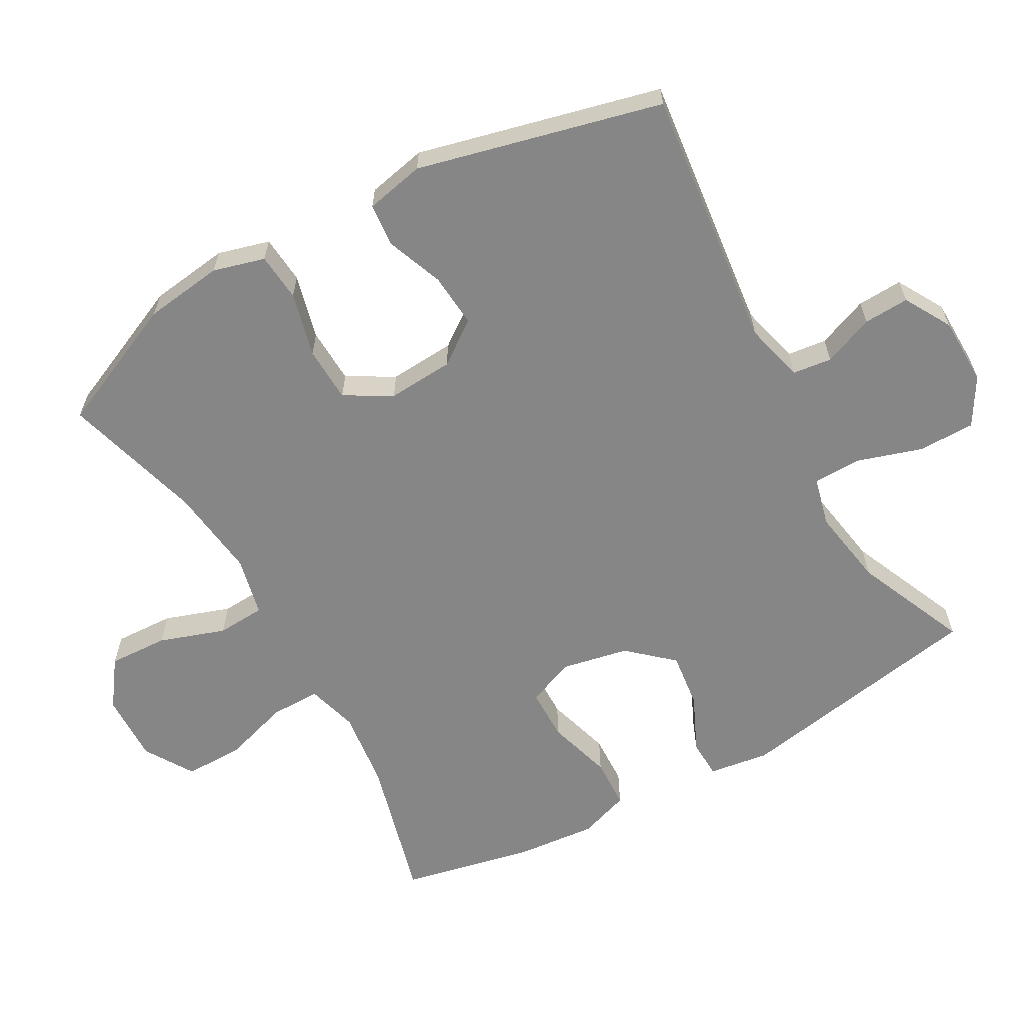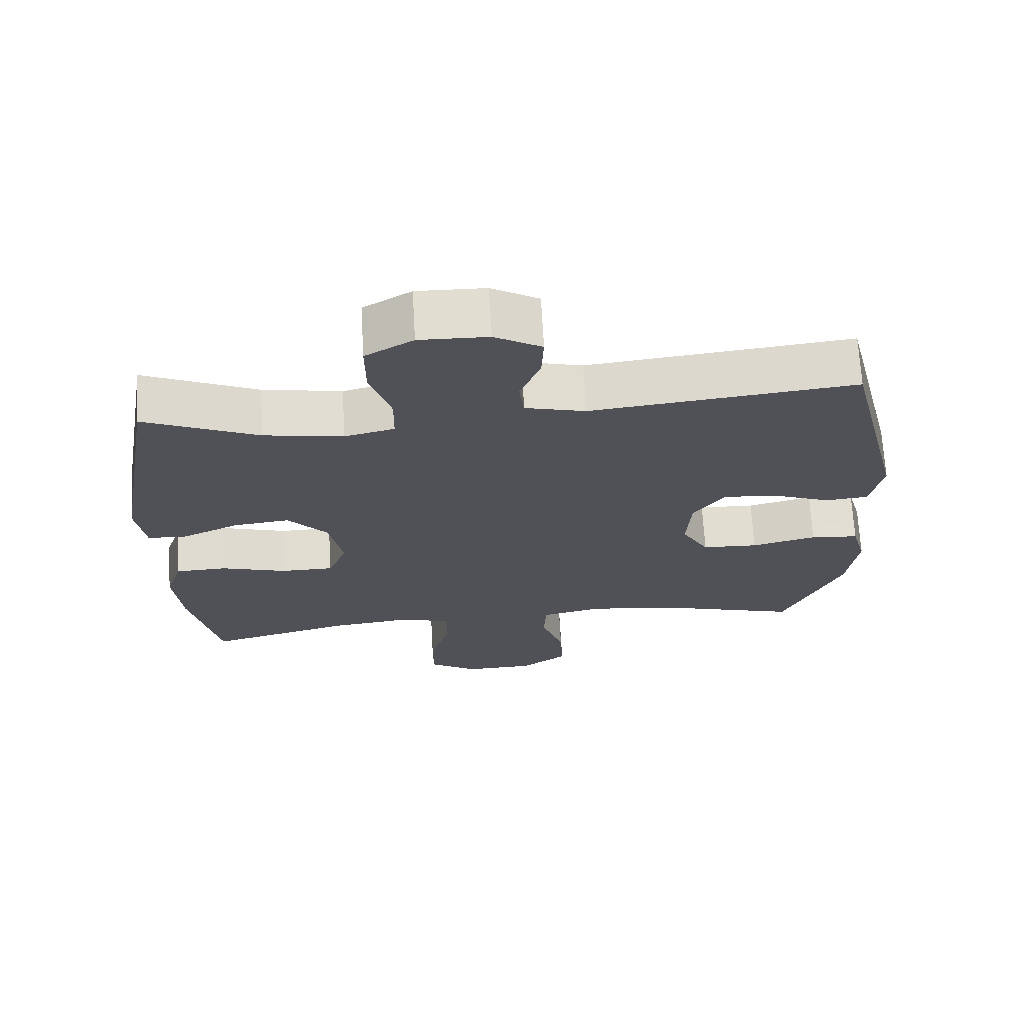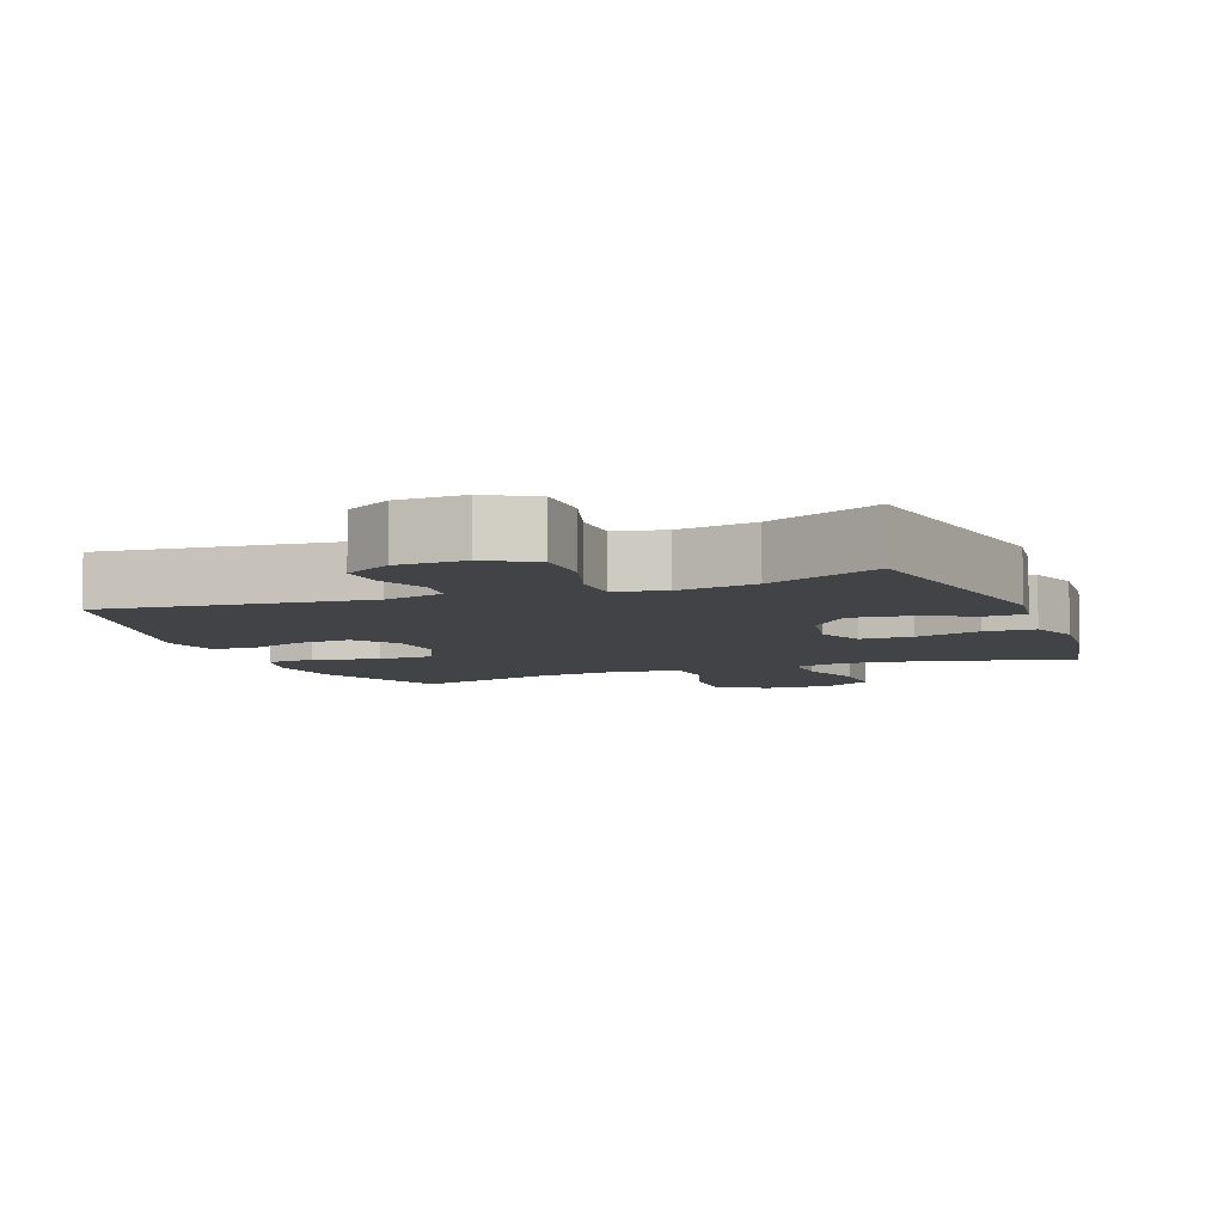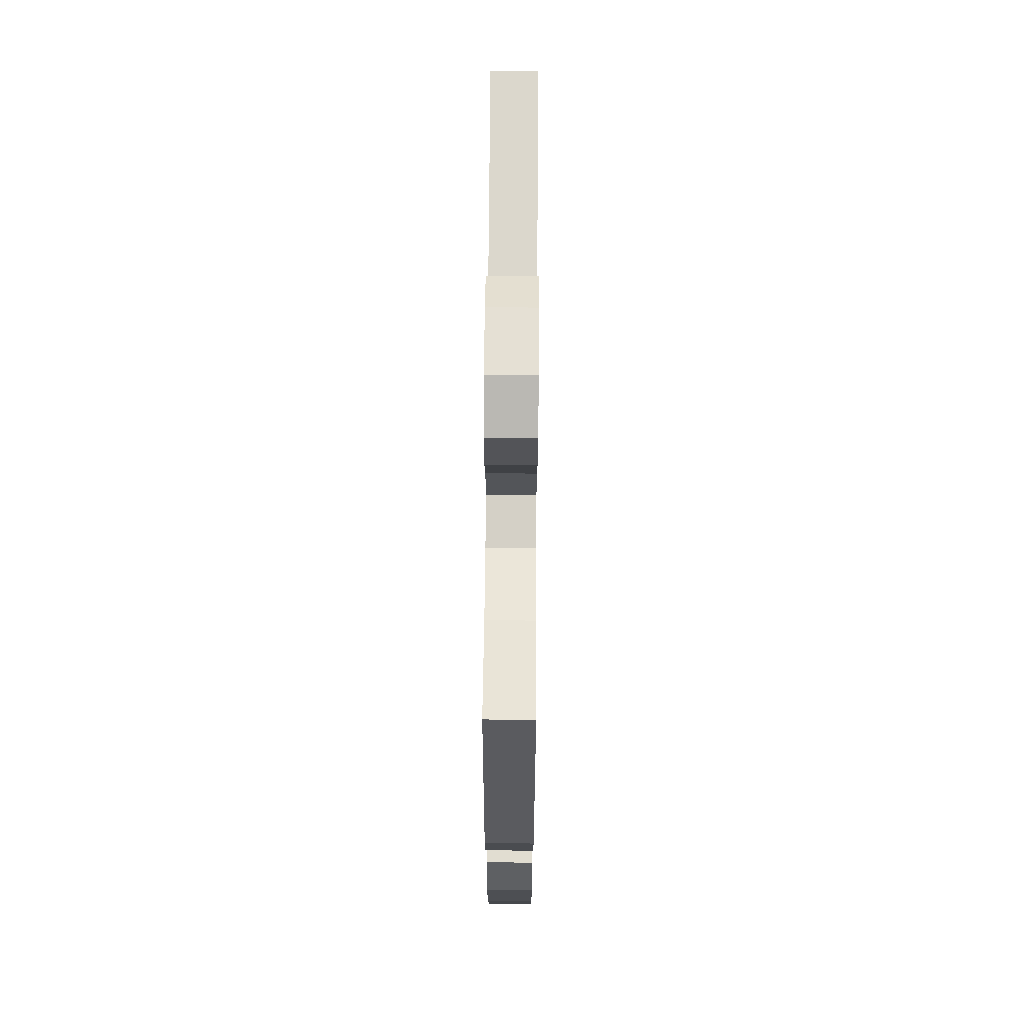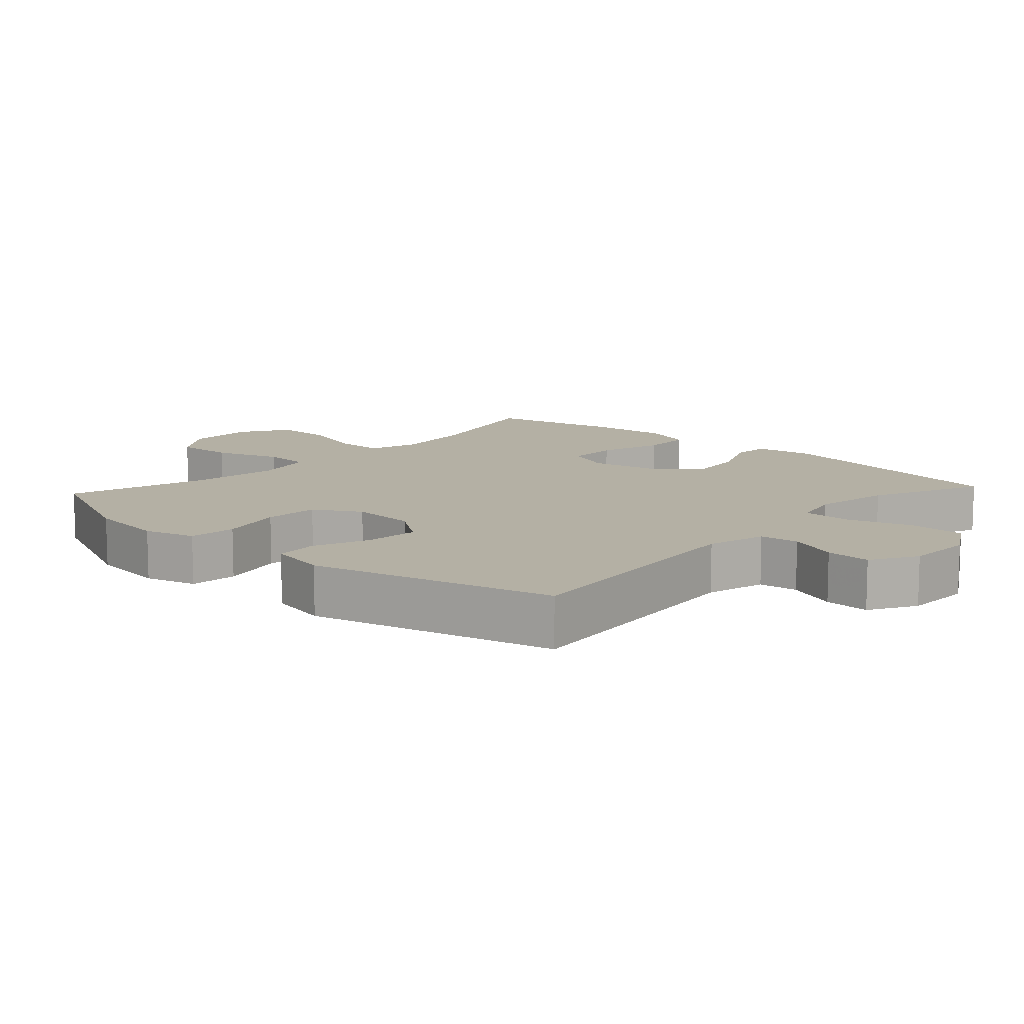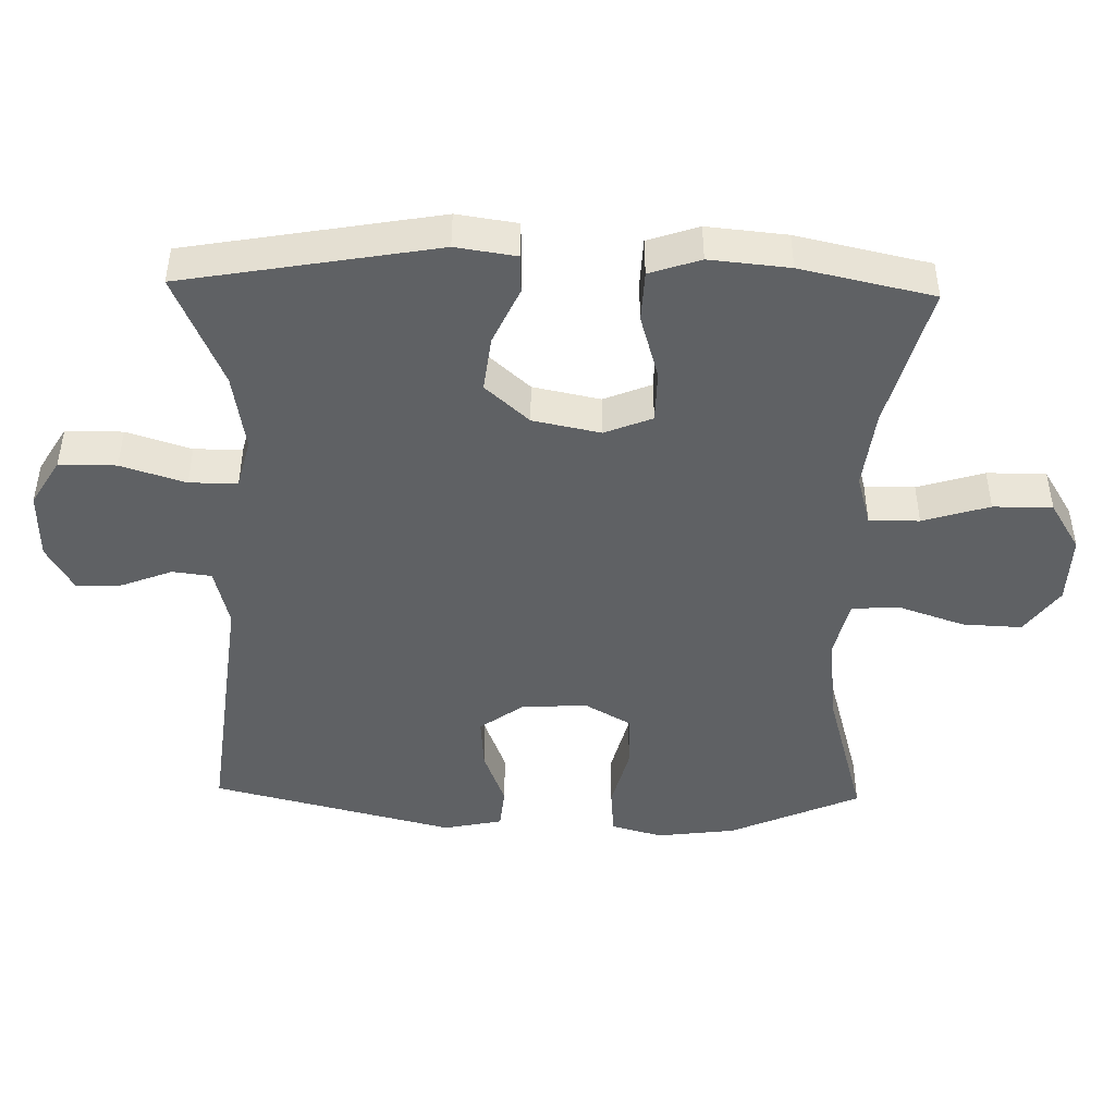
<metadata>
{"format":"obj","ext":"obj","renderer":"f3d","projection":"perspective","resolution":1024,"background":"white","views":[{"elev":-62.2,"azim":-60.7,"up":"+Y"},{"elev":69.2,"azim":176.8,"up":"+Z"},{"elev":-7.0,"azim":21.2,"up":"+Y"},{"elev":66.6,"azim":90.4,"up":"+Z"},{"elev":11.5,"azim":-47.4,"up":"+Y"},{"elev":-45.7,"azim":88.6,"up":"+Y"}]}
</metadata>
<code>
v -0.5 0.07 -0.5
v -0.584 0.07 -0.31
v -0.599 0.07 -0.195
v -0.578 0.07 -0.12
v -0.508 0.07 -0.114
v -0.414 0.07 -0.138
v -0.333 0.07 -0.135
v -0.294 0.07 -0.067
v -0.3 0.07 0.029
v -0.346 0.07 0.092
v -0.424 0.07 0.086
v -0.508 0.07 0.054
v -0.57 0.07 0.06
v -0.588 0.07 0.146
v -0.5 0.07 0.5
v -0.119 0.07 0.456
v -0.032 0.07 0.478
v -0.025 0.07 0.535
v -0.054 0.07 0.609
v -0.057 0.07 0.675
v 0.011 0.07 0.714
v 0.11 0.07 0.716
v 0.179 0.07 0.675
v 0.179 0.07 0.592
v 0.149 0.07 0.498
v 0.15 0.07 0.428
v 0.222 0.07 0.41
v 0.336 0.07 0.429
v 0.5 0.07 0.5
v 0.565 0.07 0.132
v 0.552 0.07 0.044
v 0.496 0.07 0.042
v 0.413 0.07 0.08
v 0.332 0.07 0.09
v 0.275 0.07 0.026
v 0.255 0.07 -0.072
v 0.283 0.07 -0.141
v 0.359 0.07 -0.142
v 0.454 0.07 -0.114
v 0.528 0.07 -0.117
v 0.553 0.07 -0.191
v 0.542 0.07 -0.307
v 0.5 0.07 -0.5
v 0.29 0.07 -0.444
v 0.175 0.07 -0.43
v 0.101 0.07 -0.451
v 0.101 0.07 -0.524
v 0.131 0.07 -0.621
v 0.131 0.07 -0.707
v 0.06 0.07 -0.751
v -0.041 0.07 -0.748
v -0.109 0.07 -0.699
v -0.105 0.07 -0.612
v -0.072 0.07 -0.516
v -0.076 0.07 -0.446
v -0.163 0.07 -0.426
v -0.295 0.07 -0.442
v -0.5 0 -0.5
v -0.584 0 -0.31
v -0.599 0 -0.195
v -0.578 0 -0.12
v -0.508 0 -0.114
v -0.414 0 -0.138
v -0.333 0 -0.135
v -0.294 0 -0.067
v -0.3 0 0.029
v -0.346 0 0.092
v -0.424 0 0.086
v -0.508 0 0.054
v -0.57 0 0.06
v -0.588 0 0.146
v -0.5 0 0.5
v -0.119 0 0.456
v -0.032 0 0.478
v -0.025 0 0.535
v -0.054 0 0.609
v -0.057 0 0.675
v 0.011 0 0.714
v 0.11 0 0.716
v 0.179 0 0.675
v 0.179 0 0.592
v 0.149 0 0.498
v 0.15 0 0.428
v 0.222 0 0.41
v 0.336 0 0.429
v 0.5 0 0.5
v 0.565 0 0.132
v 0.552 0 0.044
v 0.496 0 0.042
v 0.413 0 0.08
v 0.332 0 0.09
v 0.275 0 0.026
v 0.255 0 -0.072
v 0.283 0 -0.141
v 0.359 0 -0.142
v 0.454 0 -0.114
v 0.528 0 -0.117
v 0.553 0 -0.191
v 0.542 0 -0.307
v 0.5 0 -0.5
v 0.29 0 -0.444
v 0.175 0 -0.43
v 0.101 0 -0.451
v 0.101 0 -0.524
v 0.131 0 -0.621
v 0.131 0 -0.707
v 0.06 0 -0.751
v -0.041 0 -0.748
v -0.109 0 -0.699
v -0.105 0 -0.612
v -0.072 0 -0.516
v -0.076 0 -0.446
v -0.163 0 -0.426
v -0.295 0 -0.442
f 51 52 53 54
f 51 54 55
f 50 51 55
f 47 48 49 50
f 46 47 50 55
f 45 46 55 56
f 41 42 43 44
f 41 44 45
f 38 39 40 41
f 37 38 41 45
f 36 37 45 56
f 30 31 32 33
f 28 29 30 33
f 27 28 33 34
f 26 27 34 35
f 22 23 24 25
f 22 25 26
f 21 22 26
f 18 19 20 21
f 17 18 21 26
f 16 17 26 35
f 11 12 13 14
f 10 11 14 15
f 9 10 15 16
f 3 4 5 6
f 3 6 7
f 57 1 2 3
f 57 3 7
f 56 57 7 8
f 16 35 36 56
f 8 9 16 56
f 111 110 109 108
f 112 111 108
f 112 108 107
f 107 106 105 104
f 112 107 104 103
f 113 112 103 102
f 101 100 99 98
f 102 101 98
f 98 97 96 95
f 102 98 95 94
f 113 102 94 93
f 90 89 88 87
f 90 87 86 85
f 91 90 85 84
f 92 91 84 83
f 82 81 80 79
f 83 82 79
f 83 79 78
f 78 77 76 75
f 83 78 75 74
f 92 83 74 73
f 71 70 69 68
f 72 71 68 67
f 73 72 67 66
f 63 62 61 60
f 64 63 60
f 60 59 58 114
f 64 60 114
f 65 64 114 113
f 113 93 92 73
f 113 73 66 65
f 1 58 59 2
f 2 59 60 3
f 3 60 61 4
f 4 61 62 5
f 5 62 63 6
f 6 63 64 7
f 7 64 65 8
f 8 65 66 9
f 9 66 67 10
f 10 67 68 11
f 11 68 69 12
f 12 69 70 13
f 13 70 71 14
f 14 71 72 15
f 15 72 73 16
f 16 73 74 17
f 17 74 75 18
f 18 75 76 19
f 19 76 77 20
f 20 77 78 21
f 21 78 79 22
f 22 79 80 23
f 23 80 81 24
f 24 81 82 25
f 25 82 83 26
f 26 83 84 27
f 27 84 85 28
f 28 85 86 29
f 29 86 87 30
f 30 87 88 31
f 31 88 89 32
f 32 89 90 33
f 33 90 91 34
f 34 91 92 35
f 35 92 93 36
f 36 93 94 37
f 37 94 95 38
f 38 95 96 39
f 39 96 97 40
f 40 97 98 41
f 41 98 99 42
f 42 99 100 43
f 43 100 101 44
f 44 101 102 45
f 45 102 103 46
f 46 103 104 47
f 47 104 105 48
f 48 105 106 49
f 49 106 107 50
f 50 107 108 51
f 51 108 109 52
f 52 109 110 53
f 53 110 111 54
f 54 111 112 55
f 55 112 113 56
f 56 113 114 57
f 57 114 58 1

</code>
